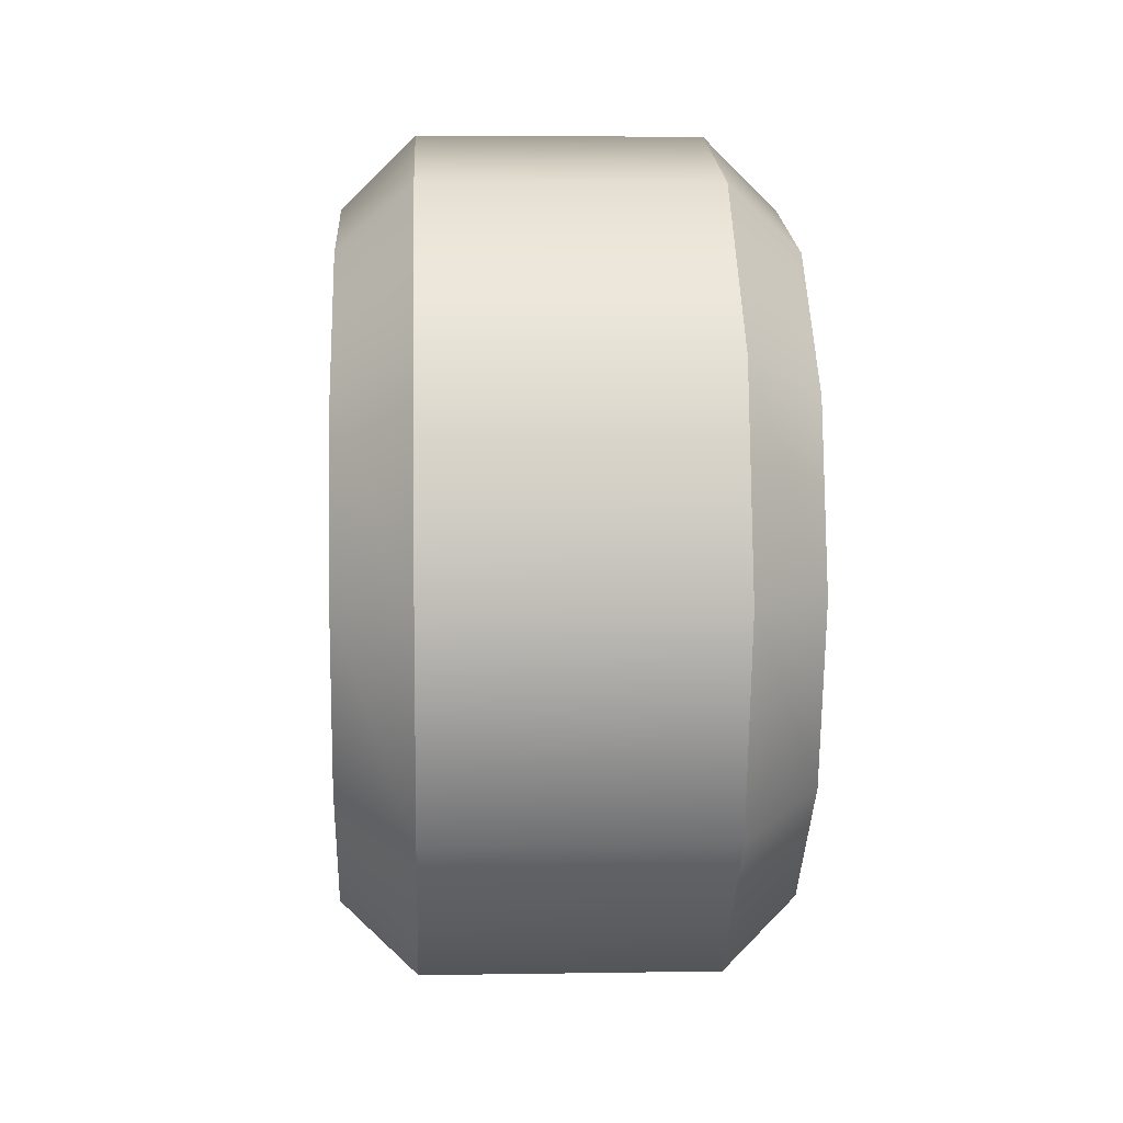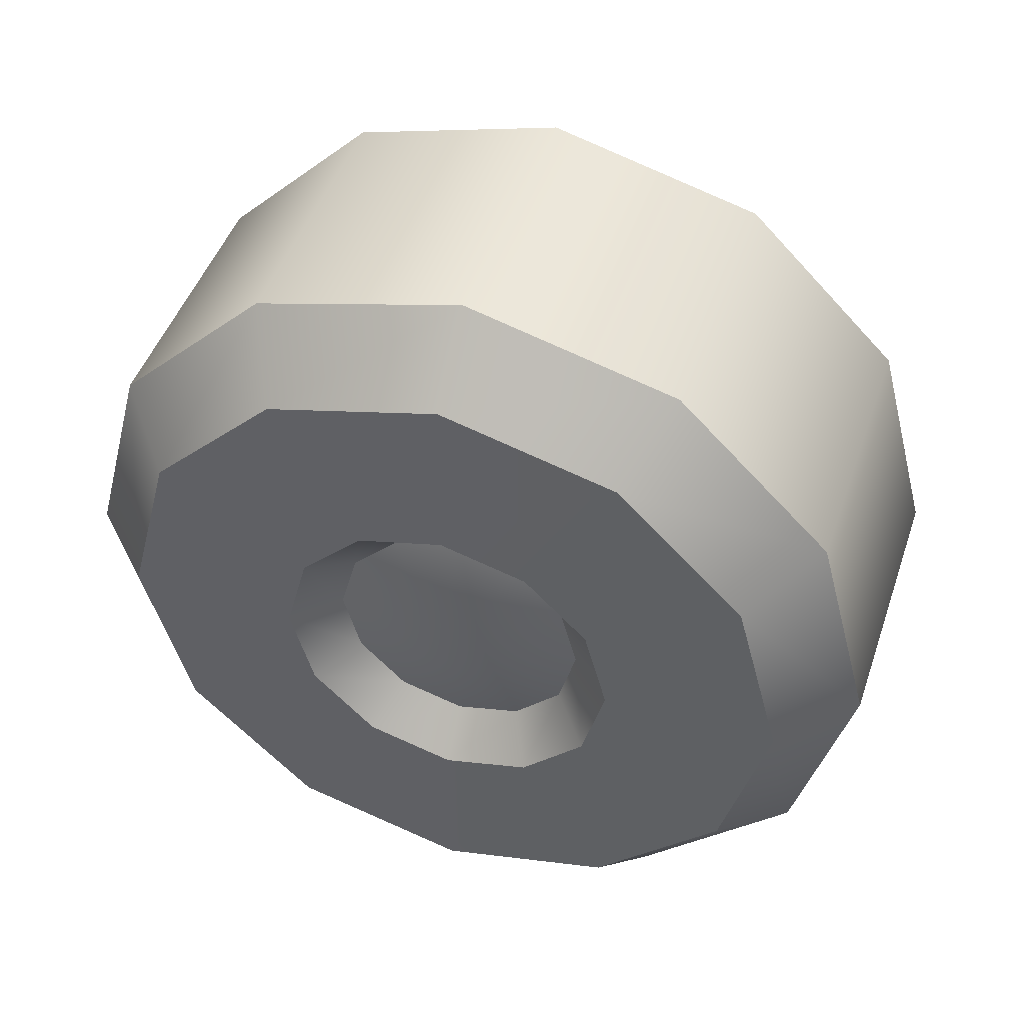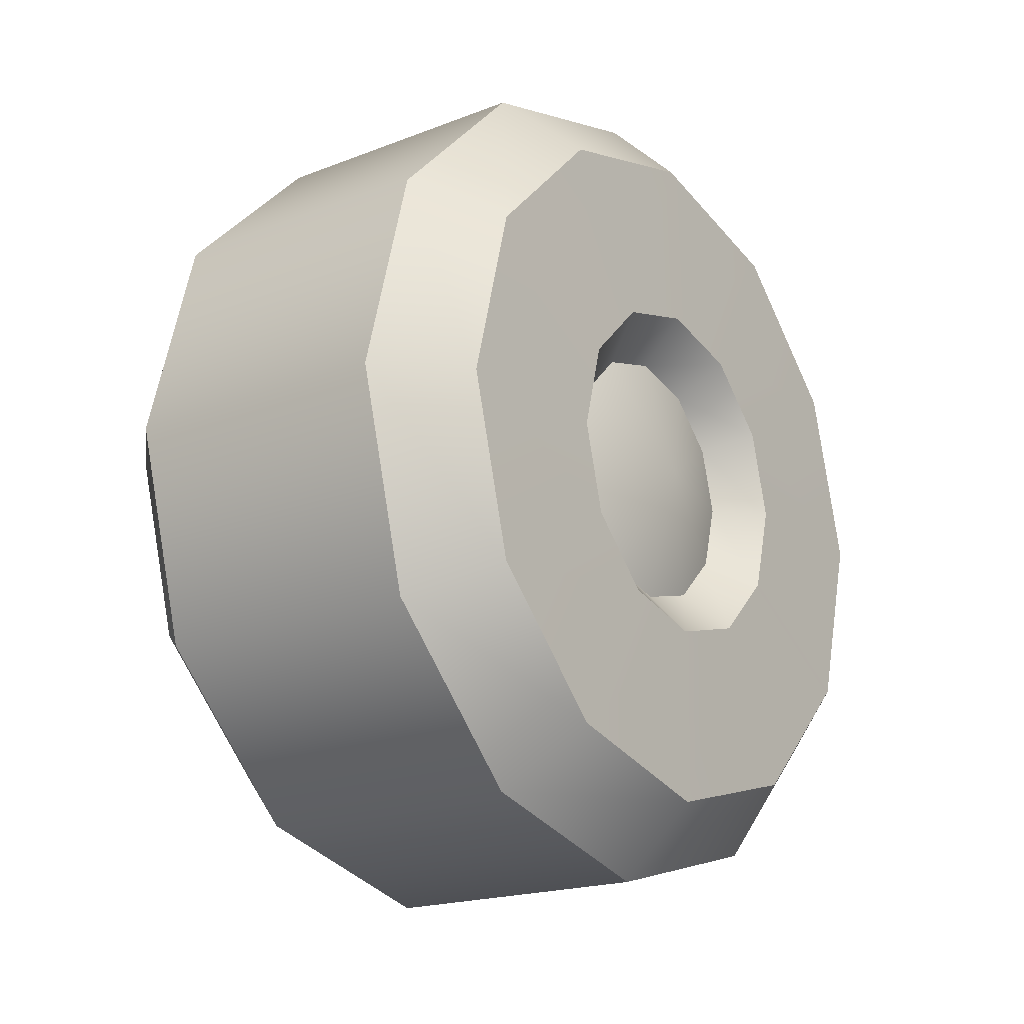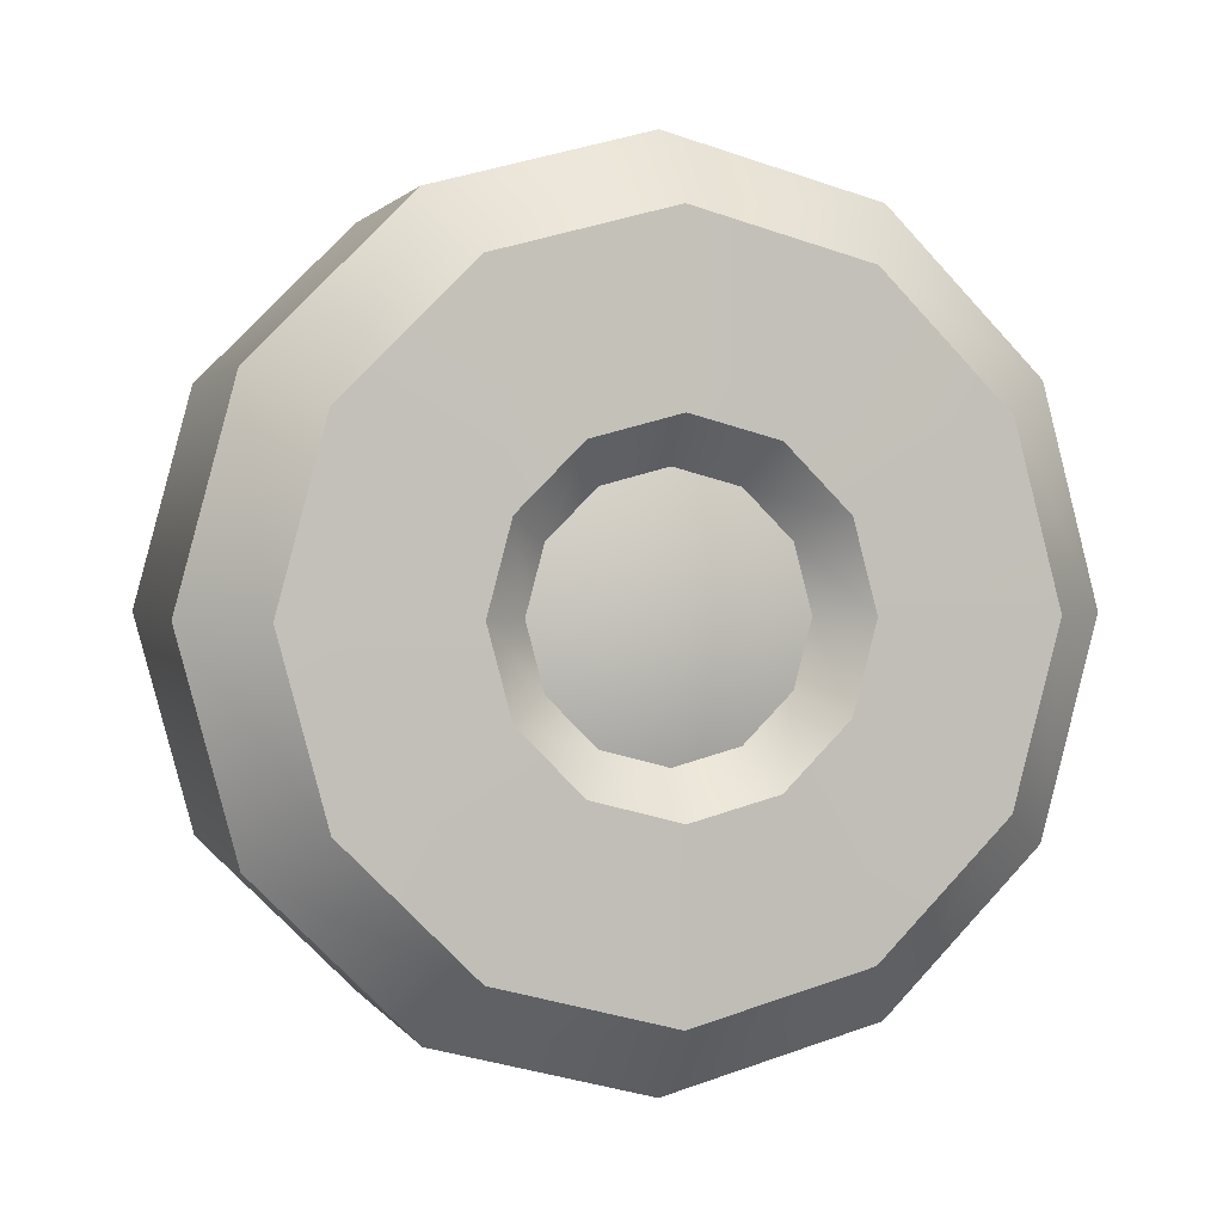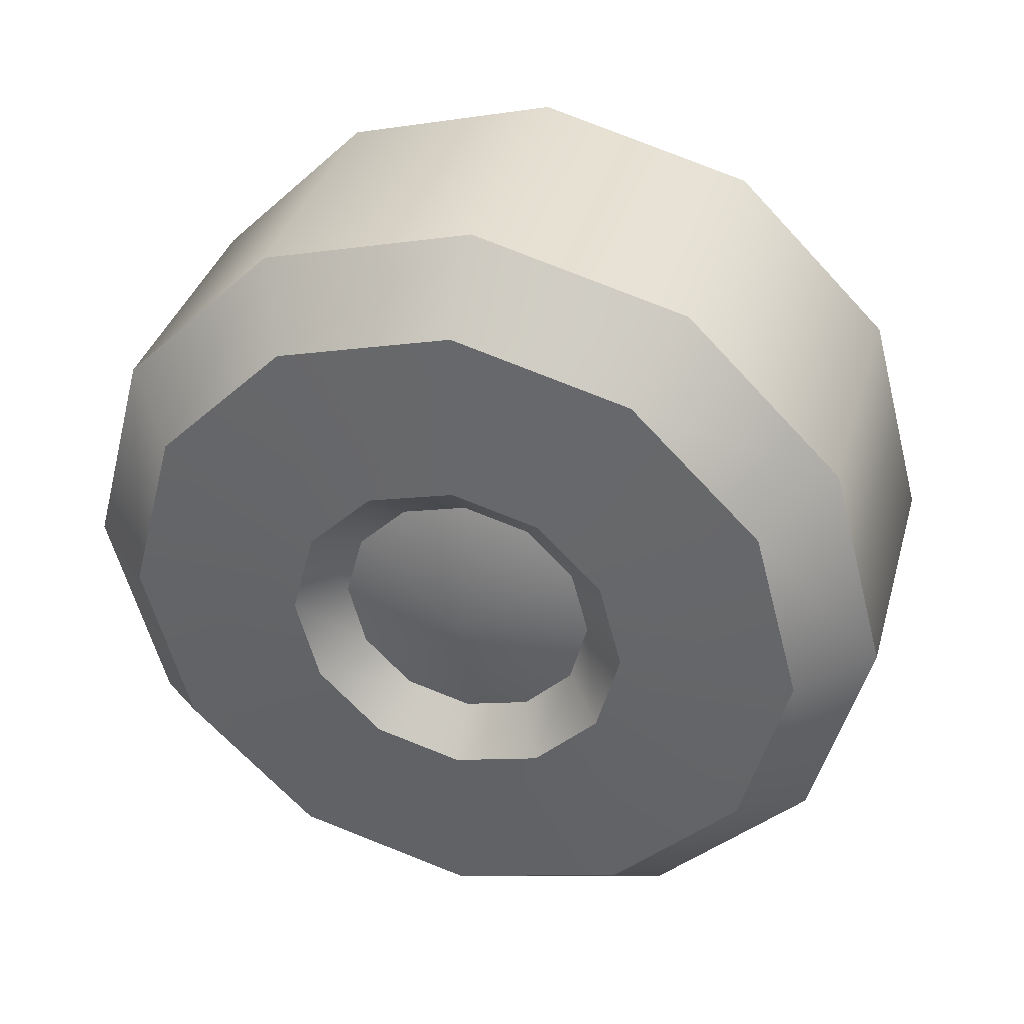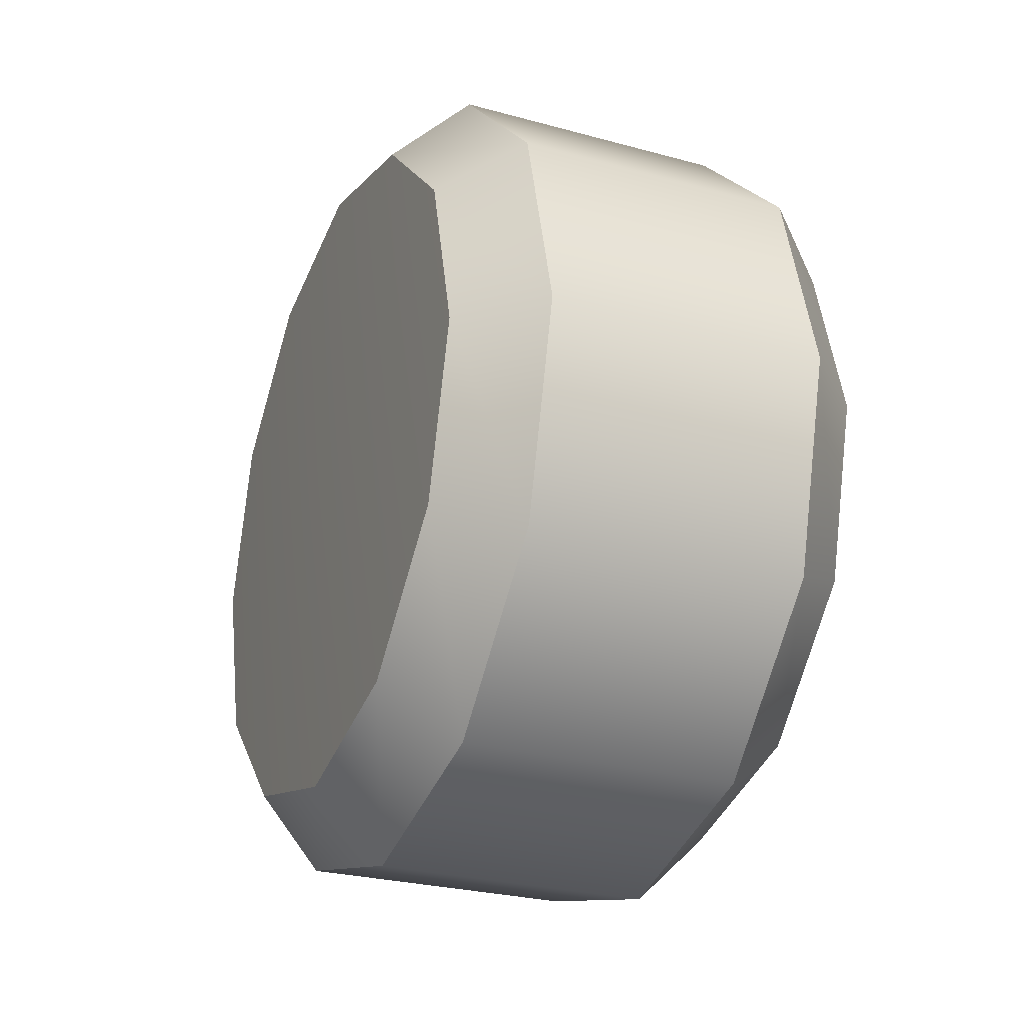
<metadata>
{"format":"obj","ext":"obj","renderer":"f3d","projection":"perspective","resolution":1024,"background":"white","views":[{"elev":5.6,"azim":177.1,"up":"+Y"},{"elev":46.6,"azim":108.5,"up":"+Y"},{"elev":-18.9,"azim":36.5,"up":"+Y"},{"elev":1.7,"azim":73.4,"up":"+Y"},{"elev":35.8,"azim":105.4,"up":"+Y"},{"elev":-26.8,"azim":-23.2,"up":"+Y"}]}
</metadata>
<code>
o spacetruck_trailer_wheel_rear_left_Cylinder.2707
v 0.1272 -0.05544 -0.3362
v 0.1425 -0.05544 -0.3513
v 0.2168 -0.05544 -0.3362
v 0.2015 -0.05544 -0.3513
v 0.1272 -0.09176 -0.3265
v 0.1425 -0.09928 -0.3395
v 0.2168 -0.09176 -0.3265
v 0.2015 -0.09928 -0.3395
v 0.1272 -0.1183 -0.2999
v 0.1425 -0.1314 -0.3074
v 0.2168 -0.1183 -0.2999
v 0.2015 -0.1314 -0.3074
v 0.1272 -0.1281 -0.2636
v 0.1425 -0.1431 -0.2636
v 0.2168 -0.1281 -0.2636
v 0.2015 -0.1431 -0.2636
v 0.1272 -0.1183 -0.2273
v 0.1425 -0.1314 -0.2198
v 0.2168 -0.1183 -0.2273
v 0.2015 -0.1314 -0.2198
v 0.1272 -0.09176 -0.2007
v 0.1425 -0.09928 -0.1877
v 0.2168 -0.09176 -0.2007
v 0.2015 -0.09928 -0.1877
v 0.1272 -0.05544 -0.191
v 0.1425 -0.05544 -0.1759
v 0.2168 -0.05544 -0.191
v 0.2015 -0.05544 -0.1759
v 0.1272 -0.01913 -0.2007
v 0.1425 -0.01161 -0.1877
v 0.2168 -0.01913 -0.2007
v 0.2015 -0.01161 -0.1877
v 0.1272 0.007455 -0.2273
v 0.1425 0.02049 -0.2198
v 0.2168 0.007455 -0.2273
v 0.2015 0.02049 -0.2198
v 0.1272 0.01718 -0.2636
v 0.1425 0.03223 -0.2636
v 0.2168 0.01718 -0.2636
v 0.2015 0.03223 -0.2636
v 0.1272 0.007455 -0.2999
v 0.1425 0.02049 -0.3074
v 0.2168 0.007455 -0.2999
v 0.2015 0.02049 -0.3074
v 0.1272 -0.01913 -0.3265
v 0.1425 -0.01161 -0.3395
v 0.2168 -0.01913 -0.3265
v 0.2015 -0.01161 -0.3395
v 0.1258 -0.05544 -0.2636
v 0.2174 -0.07351 -0.2949
v 0.2174 -0.05544 -0.2997
v 0.2174 -0.03738 -0.2949
v 0.2174 -0.02416 -0.2817
v 0.2174 -0.01932 -0.2636
v 0.2174 -0.02416 -0.2455
v 0.2174 -0.03738 -0.2323
v 0.2174 -0.05544 -0.2275
v 0.2174 -0.07351 -0.2323
v 0.2174 -0.08673 -0.2455
v 0.2174 -0.09157 -0.2636
v 0.2174 -0.08673 -0.2817
v 0.2087 -0.05544 -0.2905
v 0.2087 -0.0689 -0.2869
v 0.2087 -0.07875 -0.2771
v 0.2087 -0.04199 -0.2869
v 0.2087 -0.03213 -0.2771
v 0.2087 -0.02853 -0.2636
v 0.2087 -0.03213 -0.2501
v 0.2087 -0.04199 -0.2403
v 0.2087 -0.05544 -0.2367
v 0.2087 -0.0689 -0.2403
v 0.2087 -0.07875 -0.2501
v 0.2087 -0.08236 -0.2636
v 0.2158 -0.05544 -0.2636
f 46 48 4 2
f 10 12 16 14
f 14 16 20 18
f 18 20 24 22
f 22 24 28 26
f 26 28 32 30
f 30 32 36 34
f 34 36 40 38
f 38 40 44 42
f 42 44 48 46
f 6 8 12 10
f 53 54 67 66
f 2 4 8 6
f 2 6 5 1
f 8 4 3 7
f 6 10 9 5
f 12 8 7 11
f 10 14 13 9
f 16 12 11 15
f 14 18 17 13
f 20 16 15 19
f 18 22 21 17
f 24 20 19 23
f 22 26 25 21
f 28 24 23 27
f 26 30 29 25
f 32 28 27 31
f 30 34 33 29
f 36 32 31 35
f 34 38 37 33
f 40 36 35 39
f 38 42 41 37
f 44 40 39 43
f 42 46 45 41
f 48 44 43 47
f 46 2 1 45
f 4 48 47 3
f 1 5 49
f 5 9 49
f 9 13 49
f 13 17 49
f 17 21 49
f 21 25 49
f 25 29 49
f 29 33 49
f 33 37 49
f 37 41 49
f 41 45 49
f 45 1 49
f 7 3 51 50
f 3 47 52 51
f 47 43 53 52
f 43 39 54 53
f 39 35 55 54
f 35 31 56 55
f 31 27 57 56
f 27 23 58 57
f 23 19 59 58
f 19 15 60 59
f 15 11 61 60
f 11 7 50 61
f 60 61 64 73
f 61 50 63 64
f 57 58 71 70
f 54 55 68 67
f 51 52 65 62
f 58 59 72 71
f 55 56 69 68
f 52 53 66 65
f 59 60 73 72
f 50 51 62 63
f 56 57 70 69
f 63 74 64
f 66 74 65
f 67 74 66
f 68 74 67
f 69 74 68
f 70 74 69
f 71 74 70
f 72 74 71
f 73 74 72
f 64 74 73
f 65 74 62
f 62 74 63

</code>
